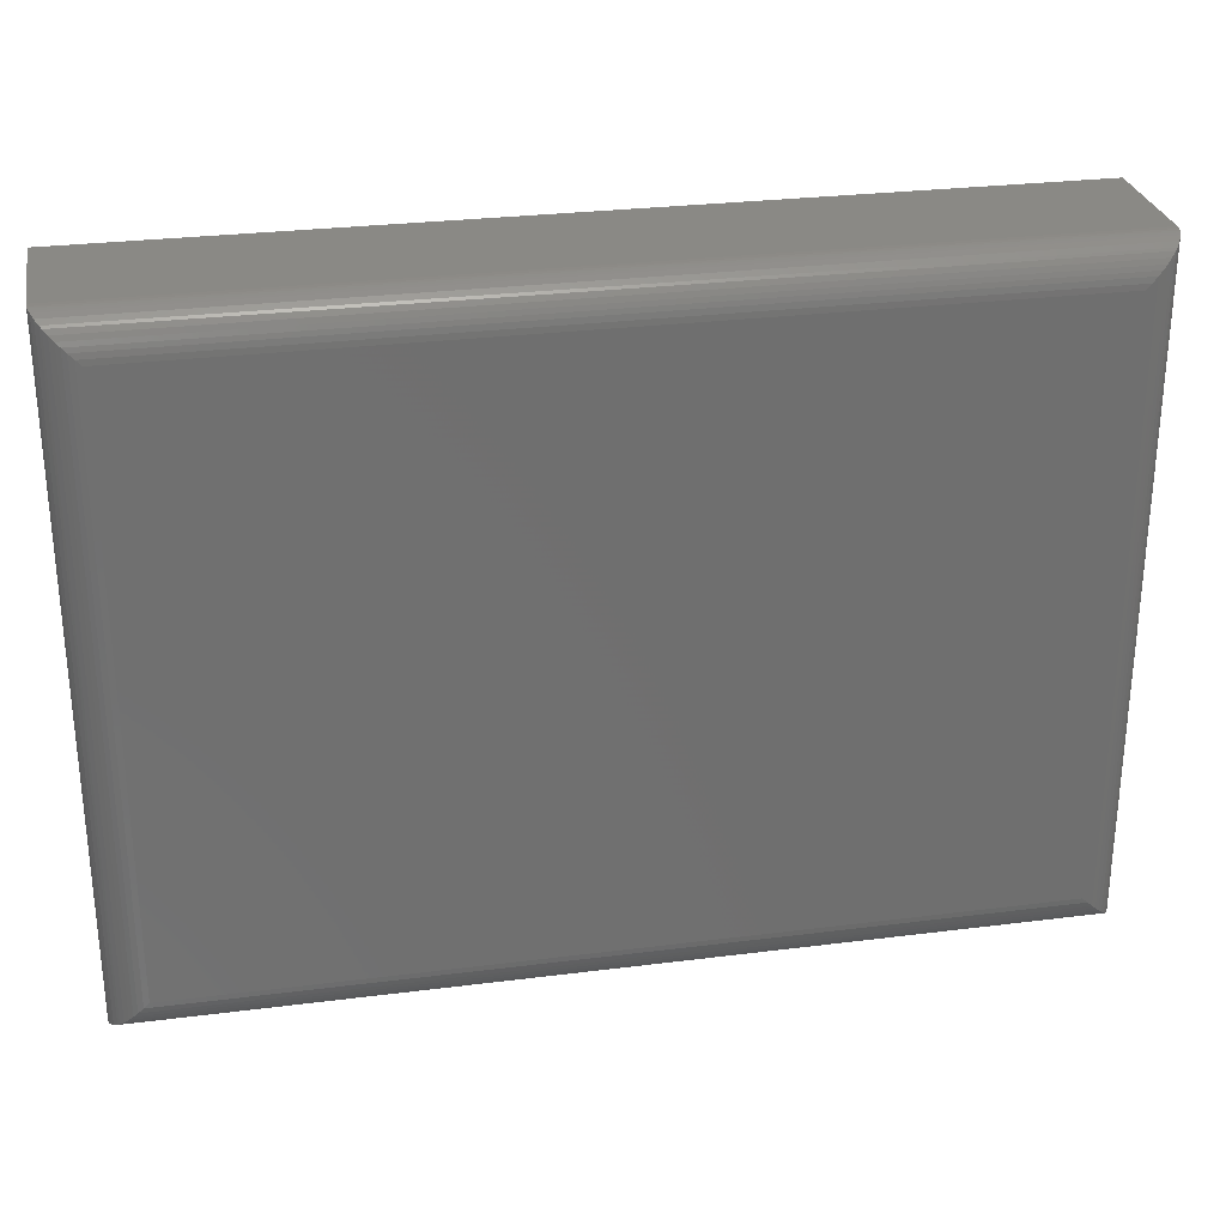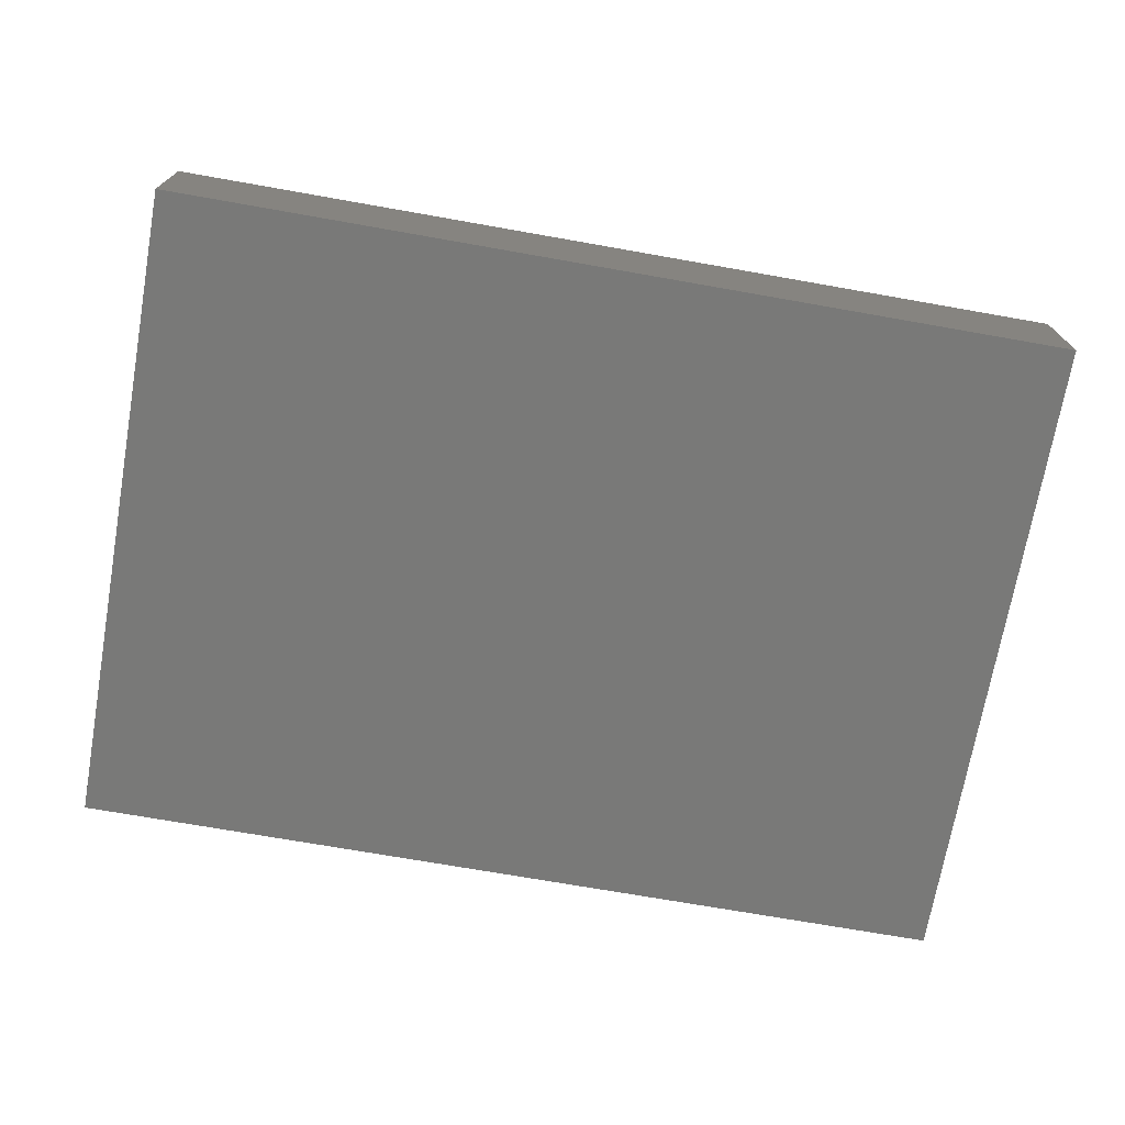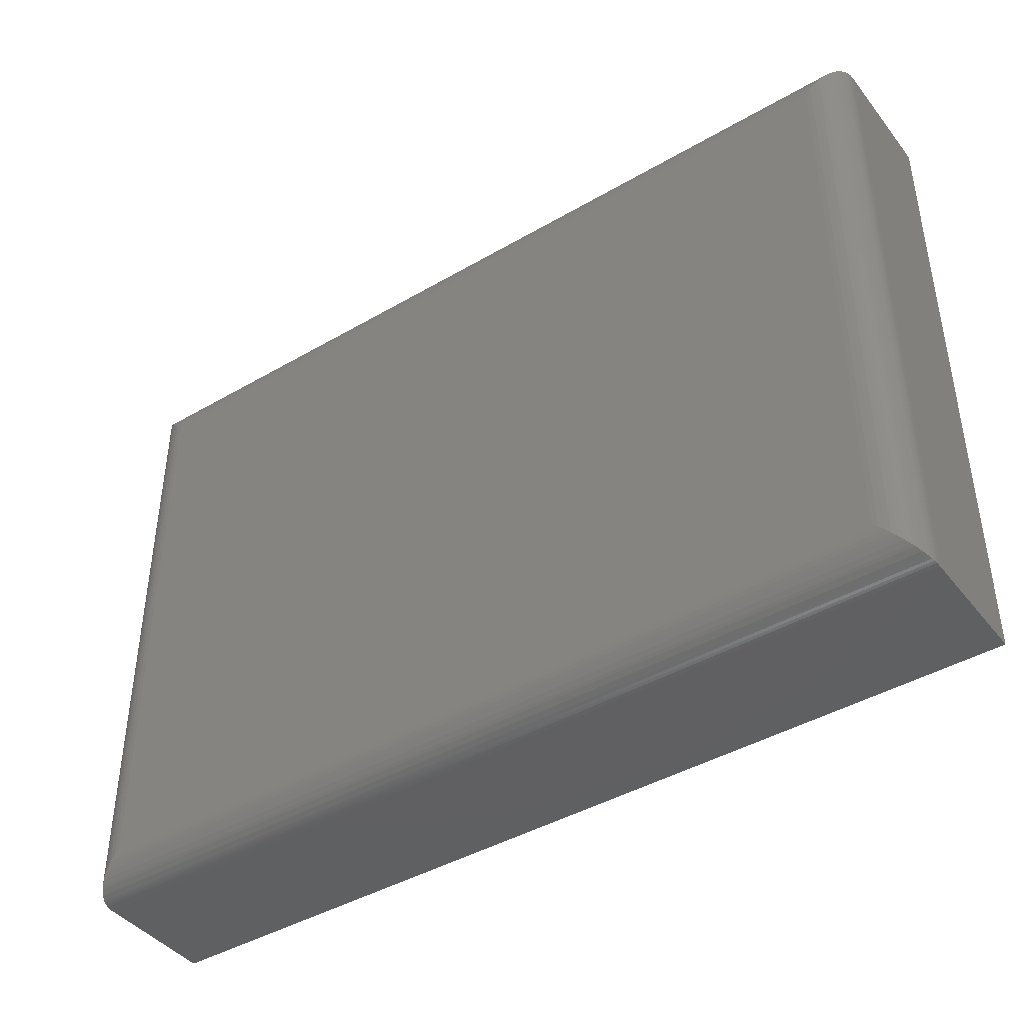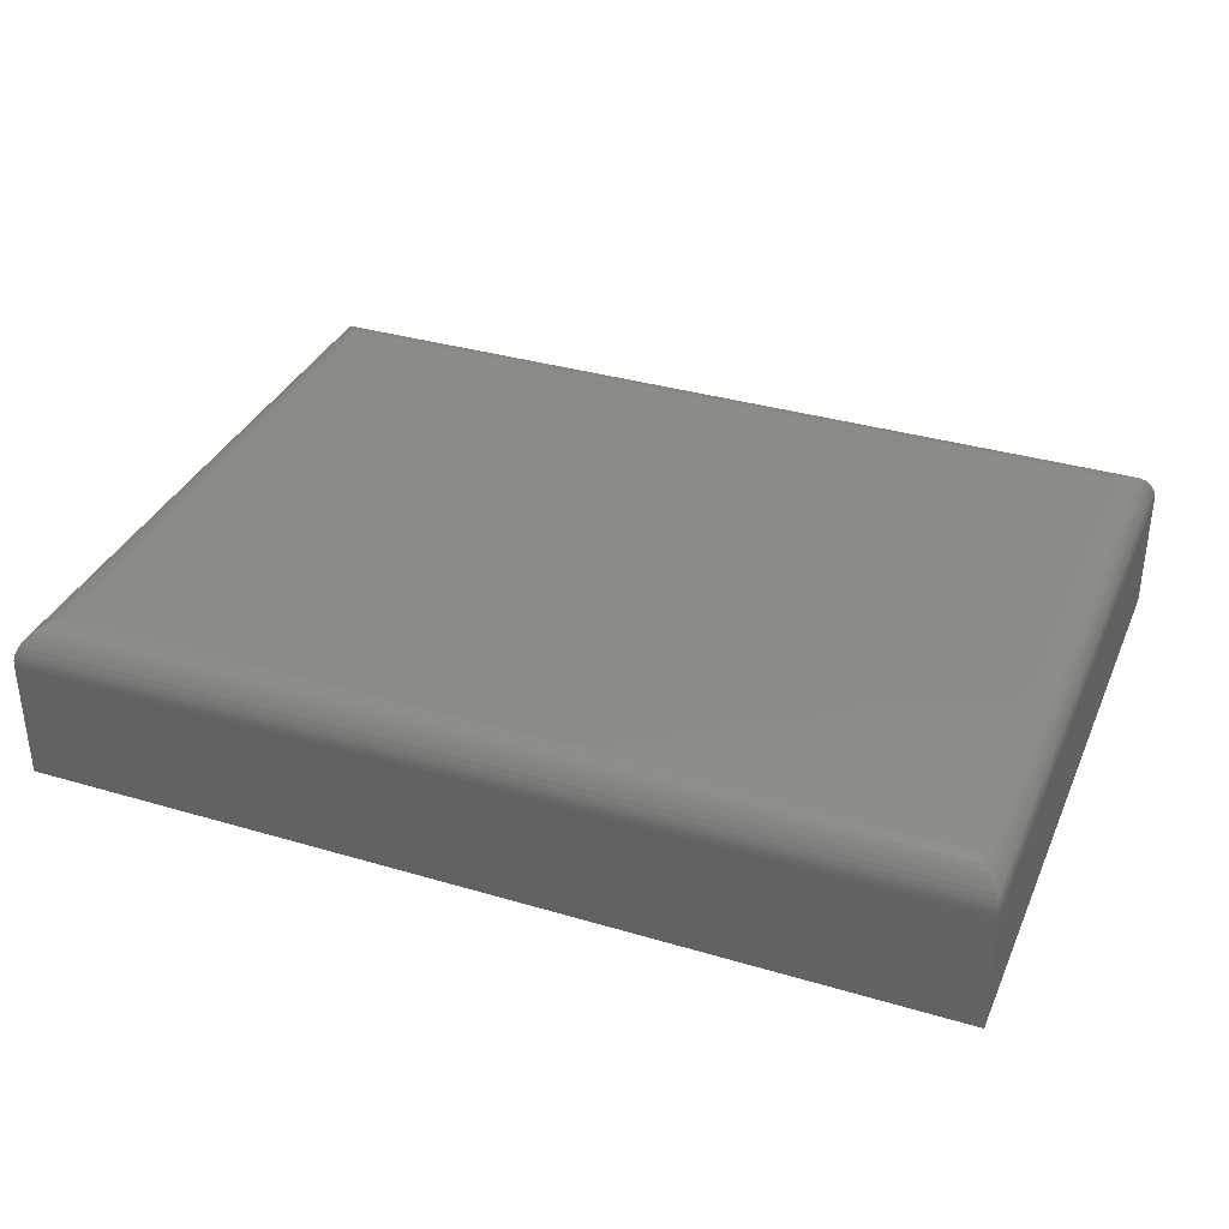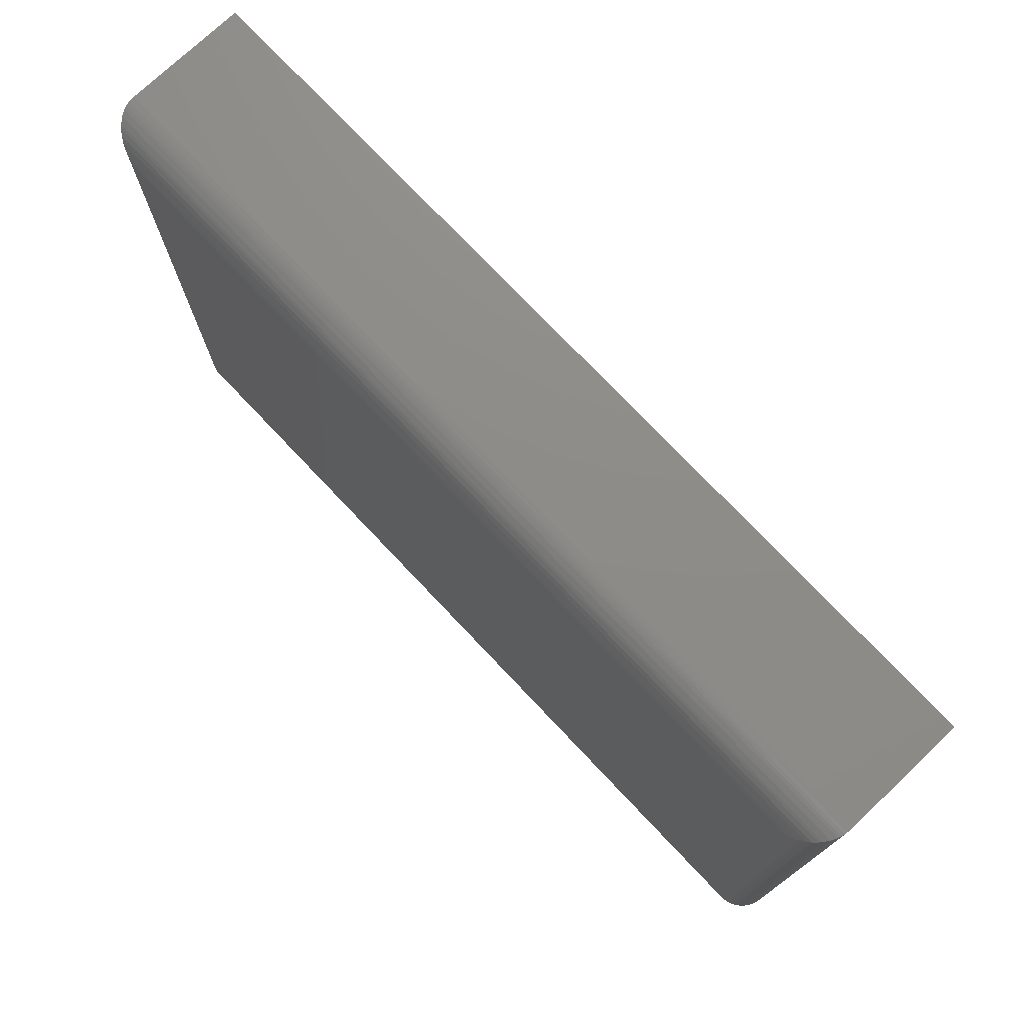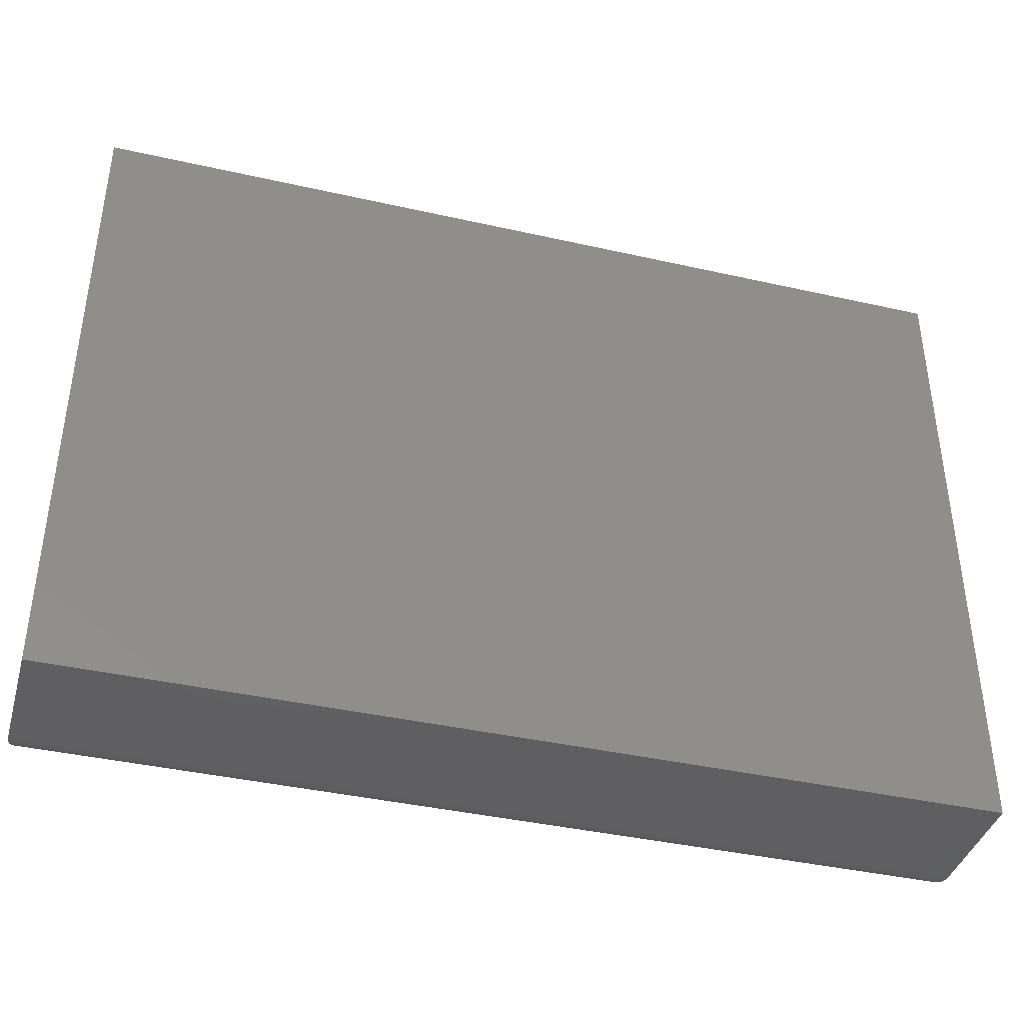
<metadata>
{"format":"stl","ext":"stl","renderer":"f3d","projection":"perspective","resolution":1024,"background":"white","views":[{"elev":28.2,"azim":-10.8,"up":"+Y"},{"elev":-71.7,"azim":-10.0,"up":"+Z"},{"elev":-42.5,"azim":34.9,"up":"+Y"},{"elev":35.1,"azim":-158.5,"up":"+Z"},{"elev":75.0,"azim":46.6,"up":"+Y"},{"elev":-39.9,"azim":164.4,"up":"+Y"}]}
</metadata>
<code>
# stl→obj: 60 verts, 116 faces
v 0.03125 -0.2422 0.1328
v 0.7188 -0.2422 0.1328
v 0.03125 0.24 0.1328
v 0.7188 0.24 0.1328
v 0 0.2713 0.1016
v 0 0.2713 0
v 0 -0.2734 0.1016
v 0 -0.2734 0
v 0.75 0.2713 0.1016
v 0.75 0.2713 0
v 0.75 -0.2734 0.1016
v 0.75 -0.2734 0
v 0.7232 0.2445 0.1325
v 0.02683 0.2445 0.1325
v 0.7479 0.2692 0.1128
v 0.004275 0.267 0.1173
v 0.7457 0.267 0.1173
v 0.007174 0.2641 0.1215
v 0.7428 0.2641 0.1215
v 0.008839 0.2625 0.1233
v 0.7412 0.2625 0.1233
v 0.01217 0.2591 0.1263
v 0.7378 0.2591 0.1263
v 0.01574 0.2556 0.1287
v 0.7343 0.2556 0.1287
v 0.0191 0.2522 0.1304
v 0.7309 0.2522 0.1304
v 0.02255 0.2488 0.1316
v 0.7275 0.2488 0.1316
v 0.7498 0.2711 0.1054
v 0.0002397 0.2711 0.1054
v 0.7493 0.2706 0.1079
v 0.0006549 0.2706 0.1079
v 0.7487 0.27 0.1103
v 0.001261 0.27 0.1103
v 0.002081 0.2692 0.1128
v 0.7232 -0.2466 0.1325
v 0.7479 -0.2714 0.1128
v 0.7457 -0.2692 0.1173
v 0.7428 -0.2663 0.1215
v 0.7412 -0.2646 0.1233
v 0.7378 -0.2613 0.1263
v 0.7343 -0.2577 0.1287
v 0.7309 -0.2543 0.1304
v 0.7275 -0.2509 0.1316
v 0.7498 -0.2732 0.1054
v 0.7493 -0.2728 0.1079
v 0.7487 -0.2722 0.1103
v 0.02683 -0.2466 0.1325
v 0.002081 -0.2714 0.1128
v 0.004275 -0.2692 0.1173
v 0.007174 -0.2663 0.1215
v 0.008839 -0.2646 0.1233
v 0.01217 -0.2613 0.1263
v 0.01574 -0.2577 0.1287
v 0.0191 -0.2543 0.1304
v 0.02255 -0.2509 0.1316
v 0.0002397 -0.2732 0.1054
v 0.0006549 -0.2728 0.1079
v 0.001261 -0.2722 0.1103
f 1 2 3
f 3 2 4
f 5 6 7
f 7 6 8
f 9 10 5
f 5 10 6
f 11 12 9
f 9 12 10
f 7 8 11
f 11 8 12
f 3 13 14
f 3 4 13
f 15 16 17
f 17 16 18
f 17 18 19
f 19 18 20
f 19 20 21
f 21 20 22
f 21 22 23
f 23 22 24
f 23 24 25
f 25 24 26
f 25 26 27
f 27 26 28
f 27 28 29
f 29 28 14
f 29 14 13
f 9 5 30
f 30 5 31
f 30 31 32
f 32 31 33
f 32 33 34
f 34 33 35
f 34 35 15
f 15 35 36
f 15 36 16
f 4 37 13
f 4 2 37
f 38 17 39
f 39 17 19
f 39 19 40
f 40 19 21
f 40 21 41
f 41 21 23
f 41 23 42
f 42 23 25
f 42 25 43
f 43 25 27
f 43 27 44
f 44 27 29
f 44 29 45
f 45 29 13
f 45 13 37
f 11 9 46
f 46 9 30
f 46 30 47
f 47 30 32
f 47 32 48
f 48 32 34
f 48 34 38
f 38 34 15
f 38 15 17
f 2 49 37
f 2 1 49
f 50 39 51
f 51 39 40
f 51 40 52
f 52 40 41
f 52 41 53
f 53 41 42
f 53 42 54
f 54 42 43
f 54 43 55
f 55 43 44
f 55 44 56
f 56 44 45
f 56 45 57
f 57 45 37
f 57 37 49
f 7 11 58
f 58 11 46
f 58 46 59
f 59 46 47
f 59 47 60
f 60 47 48
f 60 48 50
f 50 48 38
f 50 38 39
f 1 14 49
f 1 3 14
f 36 51 16
f 16 51 52
f 16 52 18
f 18 52 53
f 18 53 20
f 20 53 54
f 20 54 22
f 22 54 55
f 22 55 24
f 24 55 56
f 24 56 26
f 26 56 57
f 26 57 28
f 28 57 49
f 28 49 14
f 5 7 31
f 31 7 58
f 31 58 33
f 33 58 59
f 33 59 35
f 35 59 60
f 35 60 36
f 36 60 50
f 36 50 51
f 8 6 12
f 12 6 10

</code>
